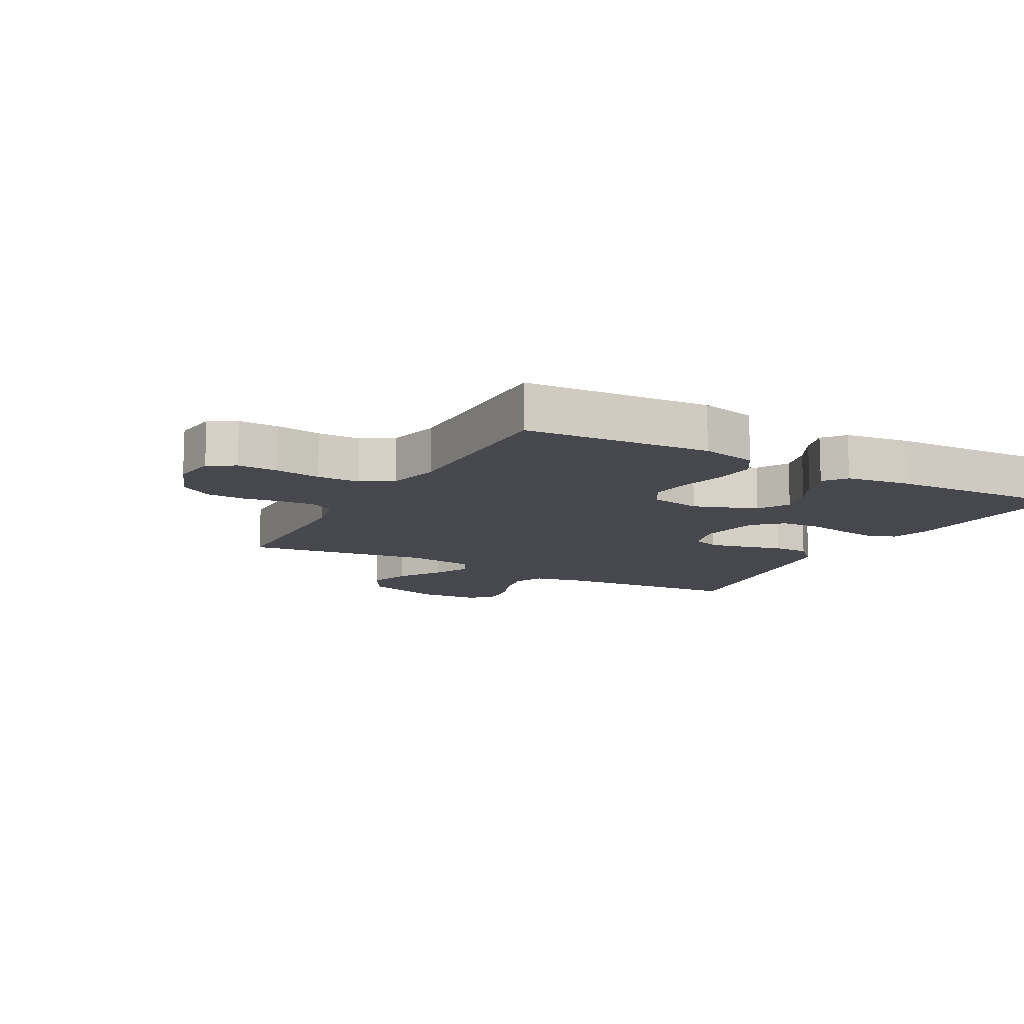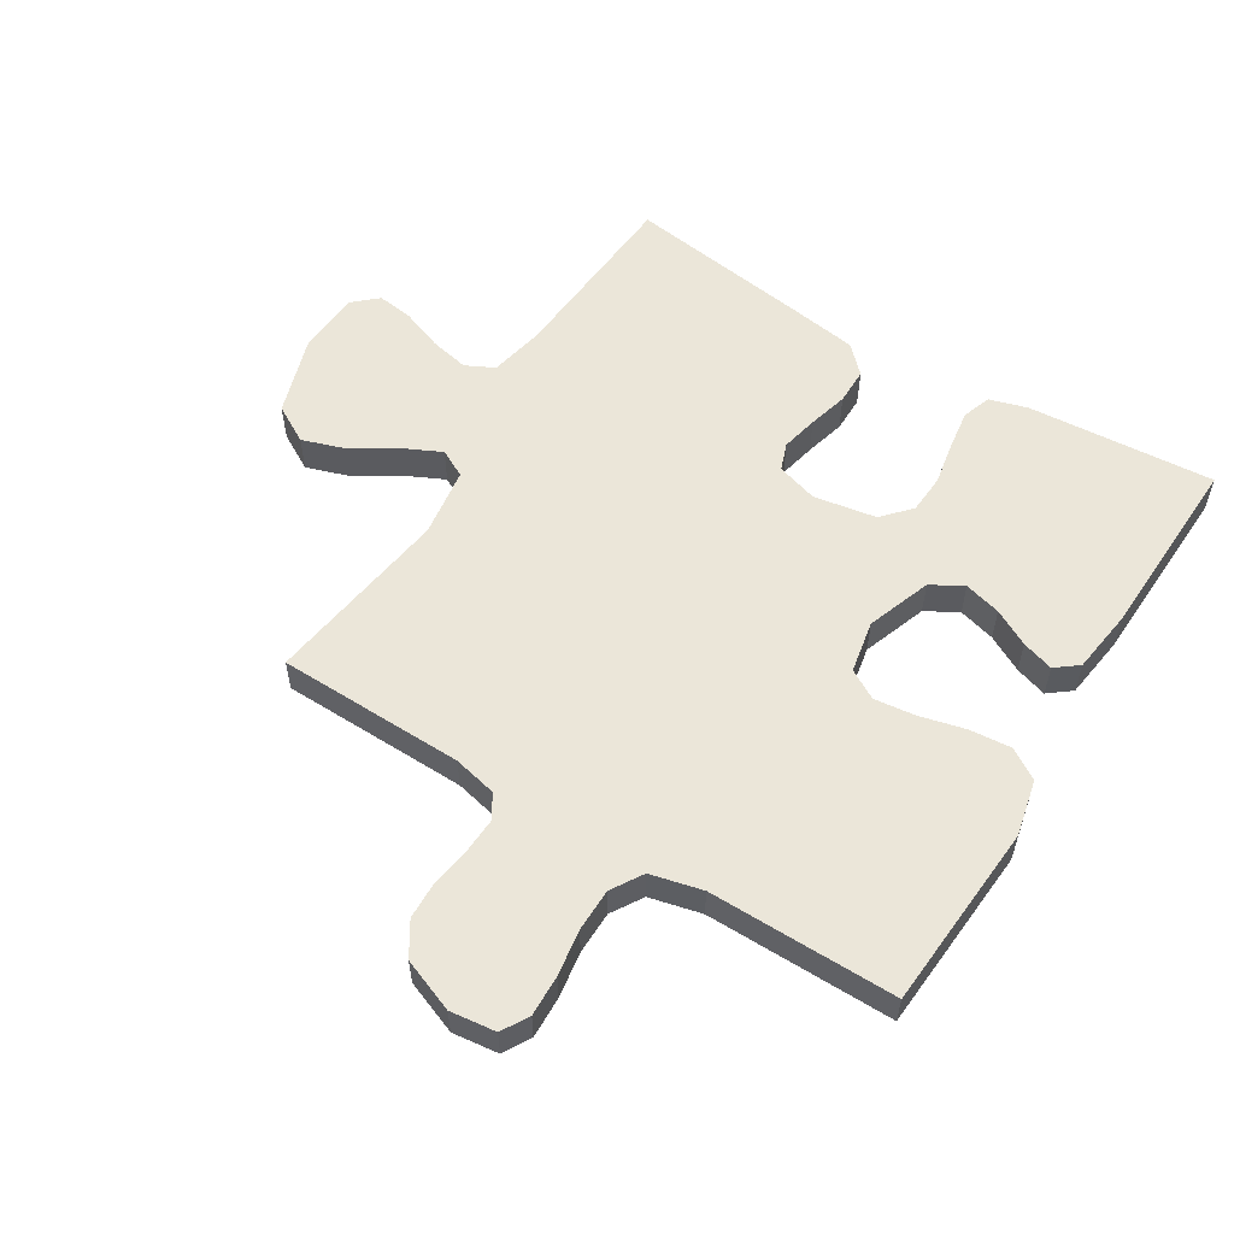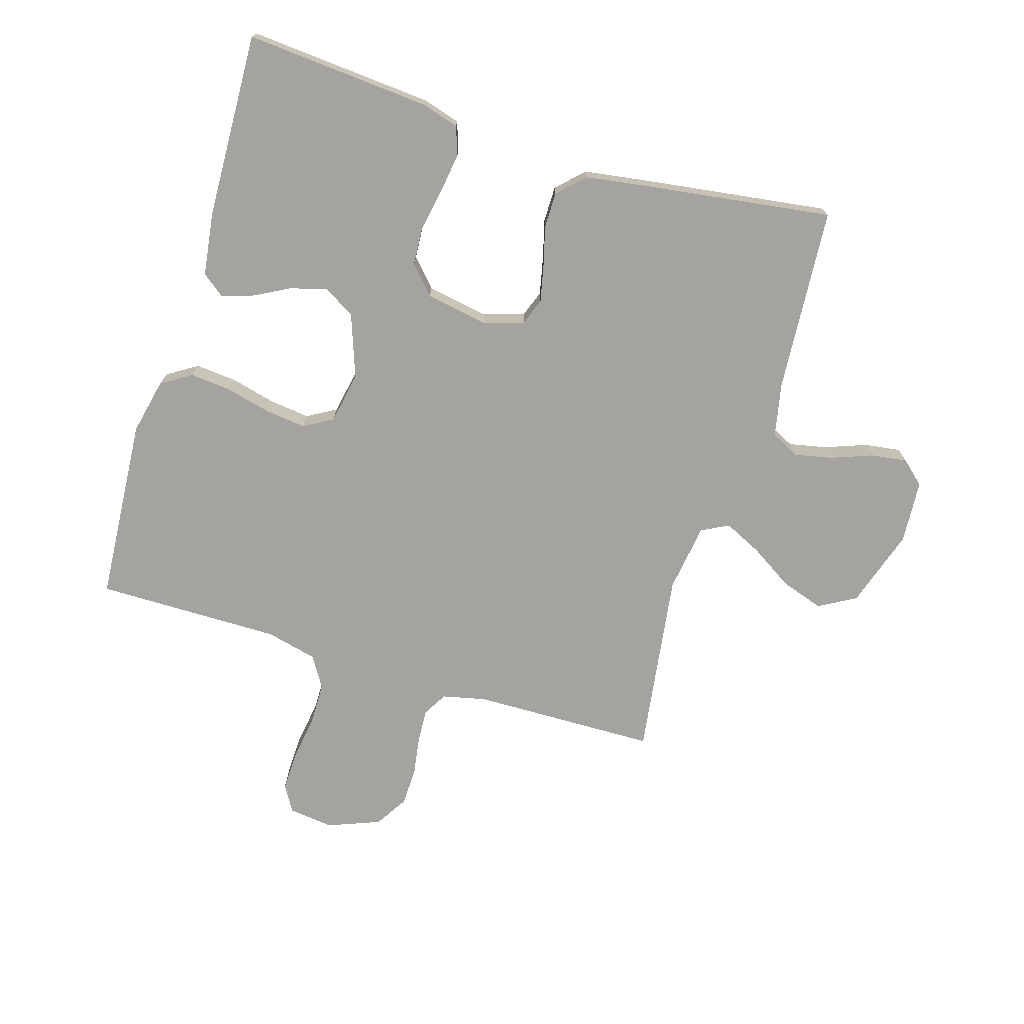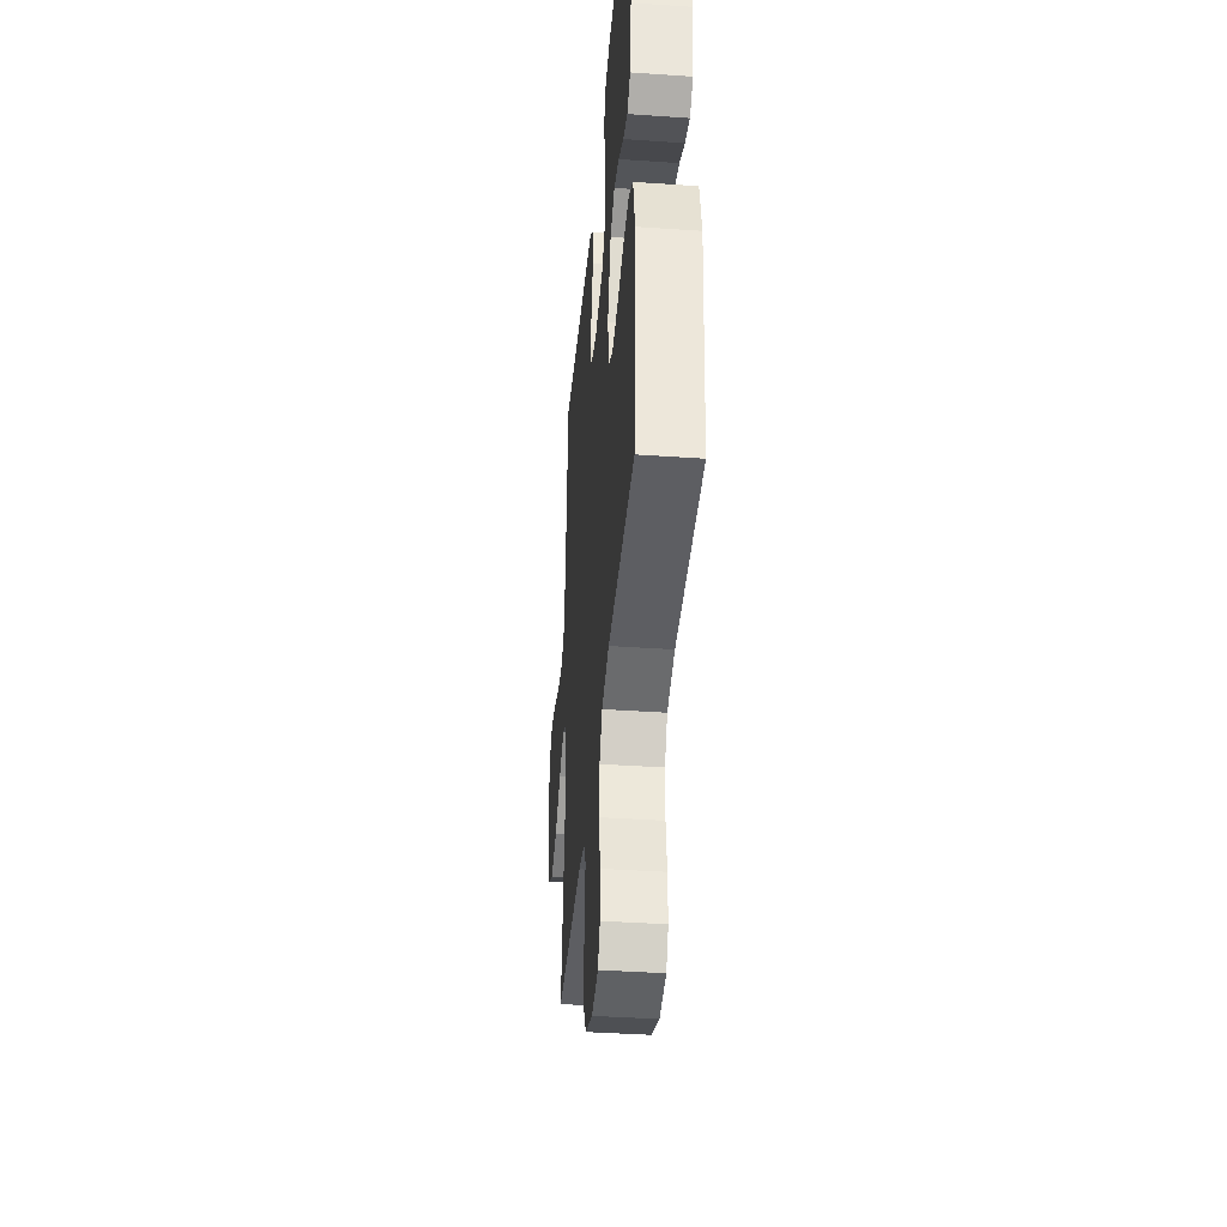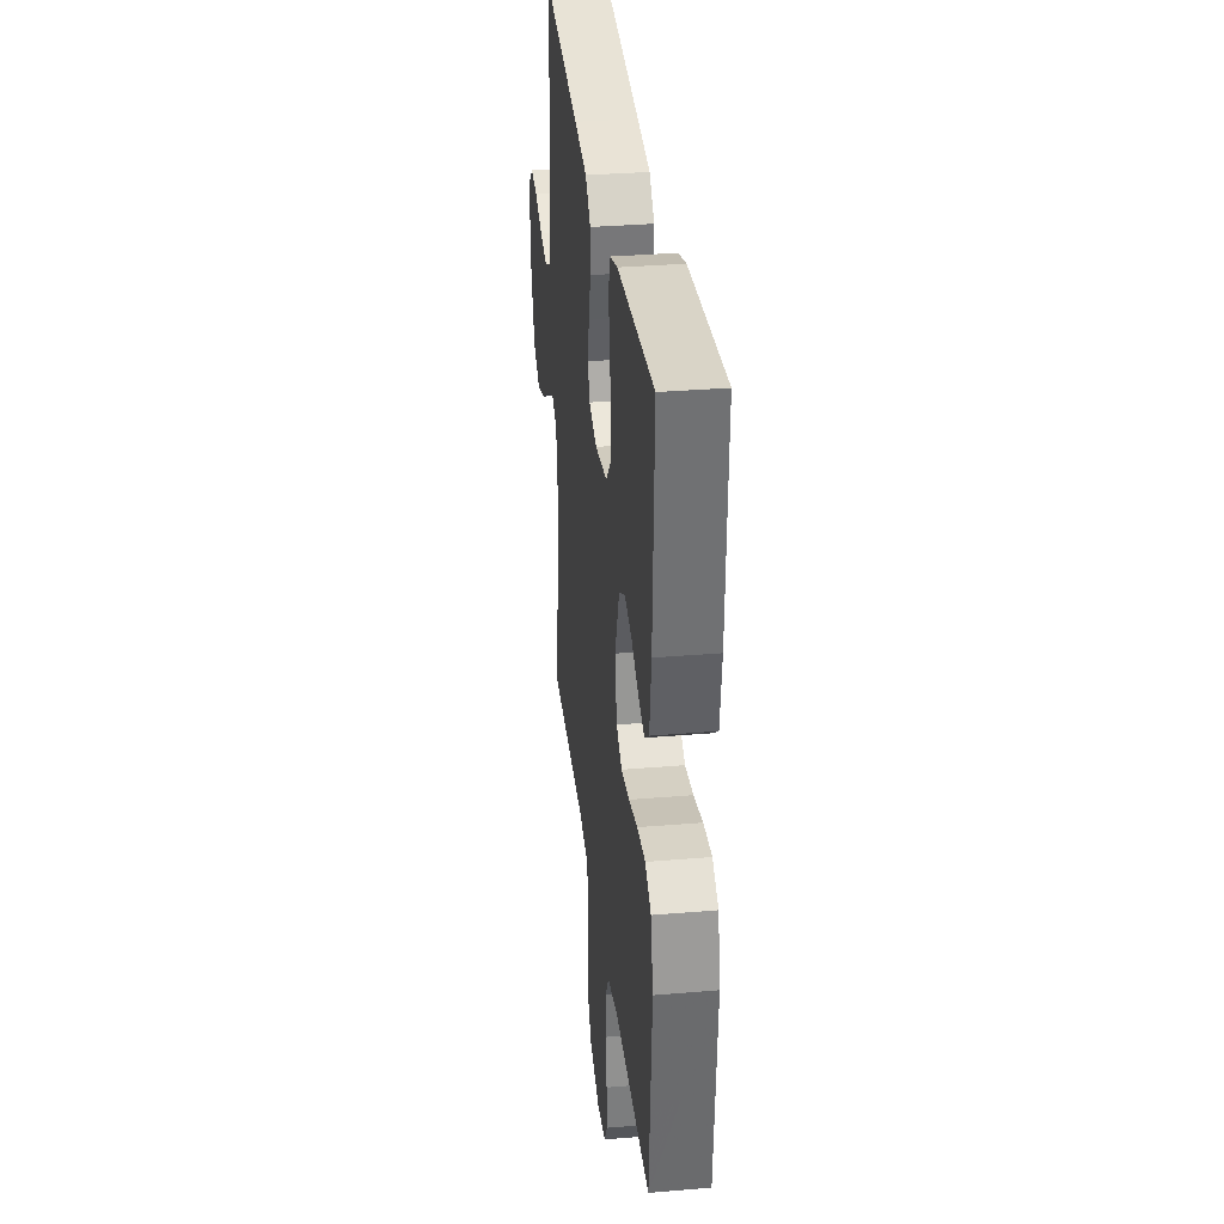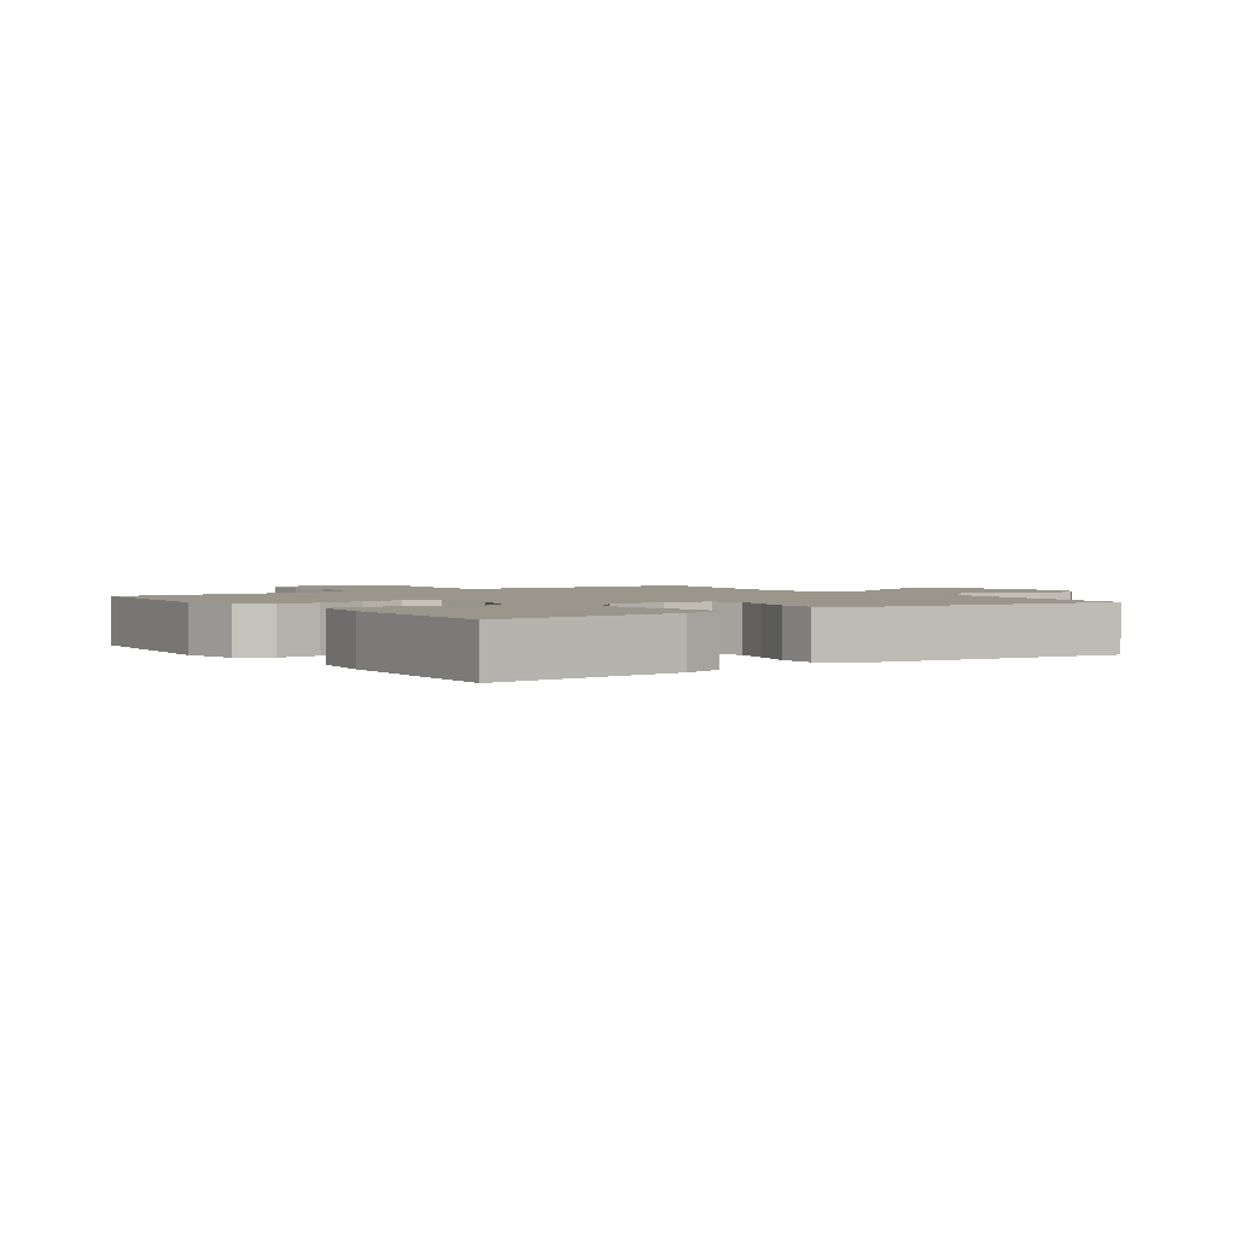
<metadata>
{"format":"obj","ext":"obj","renderer":"f3d","projection":"perspective","resolution":1024,"background":"white","views":[{"elev":-11.9,"azim":-118.7,"up":"+Y"},{"elev":56.6,"azim":-148.3,"up":"+Y"},{"elev":-73.0,"azim":-17.0,"up":"+Y"},{"elev":-39.6,"azim":-94.9,"up":"+Z"},{"elev":33.2,"azim":-96.6,"up":"+Z"},{"elev":2.3,"azim":-34.9,"up":"+Y"}]}
</metadata>
<code>
v 0.5 0.07 -0.5
v 0.2 0.07 -0.506
v 0.13 0.07 -0.522
v 0.107 0.07 -0.561
v 0.11 0.07 -0.617
v 0.12 0.07 -0.68
v 0.118 0.07 -0.742
v 0.085 0.07 -0.795
v 0 0.07 -0.828
v -0.073 0.07 -0.819
v -0.098 0.07 -0.776
v -0.096 0.07 -0.71
v -0.085 0.07 -0.637
v -0.086 0.07 -0.568
v -0.117 0.07 -0.518
v -0.2 0.07 -0.498
v -0.5 0.07 -0.5
v -0.521 0.07 -0.2
v -0.501 0.07 -0.11
v -0.452 0.07 -0.079
v -0.385 0.07 -0.085
v -0.312 0.07 -0.103
v -0.246 0.07 -0.111
v -0.199 0.07 -0.084
v -0.183 0.07 0
v -0.22 0.07 0.103
v -0.271 0.07 0.132
v -0.33 0.07 0.116
v -0.388 0.07 0.085
v -0.439 0.07 0.069
v -0.475 0.07 0.097
v -0.489 0.07 0.2
v -0.5 0.07 0.5
v -0.2 0.07 0.477
v -0.139 0.07 0.459
v -0.123 0.07 0.413
v -0.132 0.07 0.349
v -0.145 0.07 0.28
v -0.141 0.07 0.217
v -0.1 0.07 0.172
v 0 0.07 0.155
v 0.066 0.07 0.175
v 0.082 0.07 0.219
v 0.069 0.07 0.278
v 0.052 0.07 0.342
v 0.052 0.07 0.4
v 0.094 0.07 0.442
v 0.2 0.07 0.458
v 0.5 0.07 0.5
v 0.522 0.07 0.2
v 0.54 0.07 0.113
v 0.586 0.07 0.09
v 0.648 0.07 0.103
v 0.715 0.07 0.128
v 0.773 0.07 0.136
v 0.811 0.07 0.102
v 0.818 0.07 0
v 0.777 0.07 -0.128
v 0.717 0.07 -0.162
v 0.648 0.07 -0.139
v 0.578 0.07 -0.095
v 0.517 0.07 -0.066
v 0.473 0.07 -0.089
v 0.457 0.07 -0.2
v 0.5 0 -0.5
v 0.2 0 -0.506
v 0.13 0 -0.522
v 0.107 0 -0.561
v 0.11 0 -0.617
v 0.12 0 -0.68
v 0.118 0 -0.742
v 0.085 0 -0.795
v 0 0 -0.828
v -0.073 0 -0.819
v -0.098 0 -0.776
v -0.096 0 -0.71
v -0.085 0 -0.637
v -0.086 0 -0.568
v -0.117 0 -0.518
v -0.2 0 -0.498
v -0.5 0 -0.5
v -0.521 0 -0.2
v -0.501 0 -0.11
v -0.452 0 -0.079
v -0.385 0 -0.085
v -0.312 0 -0.103
v -0.246 0 -0.111
v -0.199 0 -0.084
v -0.183 0 0
v -0.22 0 0.103
v -0.271 0 0.132
v -0.33 0 0.116
v -0.388 0 0.085
v -0.439 0 0.069
v -0.475 0 0.097
v -0.489 0 0.2
v -0.5 0 0.5
v -0.2 0 0.477
v -0.139 0 0.459
v -0.123 0 0.413
v -0.132 0 0.349
v -0.145 0 0.28
v -0.141 0 0.217
v -0.1 0 0.172
v 0 0 0.155
v 0.066 0 0.175
v 0.082 0 0.219
v 0.069 0 0.278
v 0.052 0 0.342
v 0.052 0 0.4
v 0.094 0 0.442
v 0.2 0 0.458
v 0.5 0 0.5
v 0.522 0 0.2
v 0.54 0 0.113
v 0.586 0 0.09
v 0.648 0 0.103
v 0.715 0 0.128
v 0.773 0 0.136
v 0.811 0 0.102
v 0.818 0 0
v 0.777 0 -0.128
v 0.717 0 -0.162
v 0.648 0 -0.139
v 0.578 0 -0.095
v 0.517 0 -0.066
v 0.473 0 -0.089
v 0.457 0 -0.2
f 58 59 60 61
f 58 61 62
f 57 58 62
f 56 57 62
f 53 54 55 56
f 52 53 56 62
f 51 52 62 63
f 47 48 49 50
f 47 50 51 63
f 44 45 46 47
f 43 44 47 63
f 35 36 37 38
f 33 34 35 38
f 33 38 39
f 32 33 39 40
f 28 29 30 31
f 27 28 31 32
f 19 20 21 22
f 19 22 23
f 16 17 18 19
f 15 16 19 23
f 14 15 23 24
f 10 11 12 13
f 10 13 14
f 9 10 14
f 5 6 7 8
f 4 5 8 9
f 64 1 2
f 64 2 3
f 42 43 63 64
f 41 42 64 3
f 27 32 40 41
f 26 27 41
f 25 26 41 3
f 24 25 3 4
f 4 9 14 24
f 125 124 123 122
f 126 125 122
f 126 122 121
f 126 121 120
f 120 119 118 117
f 126 120 117 116
f 127 126 116 115
f 114 113 112 111
f 127 115 114 111
f 111 110 109 108
f 127 111 108 107
f 102 101 100 99
f 102 99 98 97
f 103 102 97
f 104 103 97 96
f 95 94 93 92
f 96 95 92 91
f 86 85 84 83
f 87 86 83
f 83 82 81 80
f 87 83 80 79
f 88 87 79 78
f 77 76 75 74
f 78 77 74
f 78 74 73
f 72 71 70 69
f 73 72 69 68
f 66 65 128
f 67 66 128
f 128 127 107 106
f 67 128 106 105
f 105 104 96 91
f 105 91 90
f 67 105 90 89
f 68 67 89 88
f 88 78 73 68
f 1 65 66 2
f 2 66 67 3
f 3 67 68 4
f 4 68 69 5
f 5 69 70 6
f 6 70 71 7
f 7 71 72 8
f 8 72 73 9
f 9 73 74 10
f 10 74 75 11
f 11 75 76 12
f 12 76 77 13
f 13 77 78 14
f 14 78 79 15
f 15 79 80 16
f 16 80 81 17
f 17 81 82 18
f 18 82 83 19
f 19 83 84 20
f 20 84 85 21
f 21 85 86 22
f 22 86 87 23
f 23 87 88 24
f 24 88 89 25
f 25 89 90 26
f 26 90 91 27
f 27 91 92 28
f 28 92 93 29
f 29 93 94 30
f 30 94 95 31
f 31 95 96 32
f 32 96 97 33
f 33 97 98 34
f 34 98 99 35
f 35 99 100 36
f 36 100 101 37
f 37 101 102 38
f 38 102 103 39
f 39 103 104 40
f 40 104 105 41
f 41 105 106 42
f 42 106 107 43
f 43 107 108 44
f 44 108 109 45
f 45 109 110 46
f 46 110 111 47
f 47 111 112 48
f 48 112 113 49
f 49 113 114 50
f 50 114 115 51
f 51 115 116 52
f 52 116 117 53
f 53 117 118 54
f 54 118 119 55
f 55 119 120 56
f 56 120 121 57
f 57 121 122 58
f 58 122 123 59
f 59 123 124 60
f 60 124 125 61
f 61 125 126 62
f 62 126 127 63
f 63 127 128 64
f 64 128 65 1

</code>
